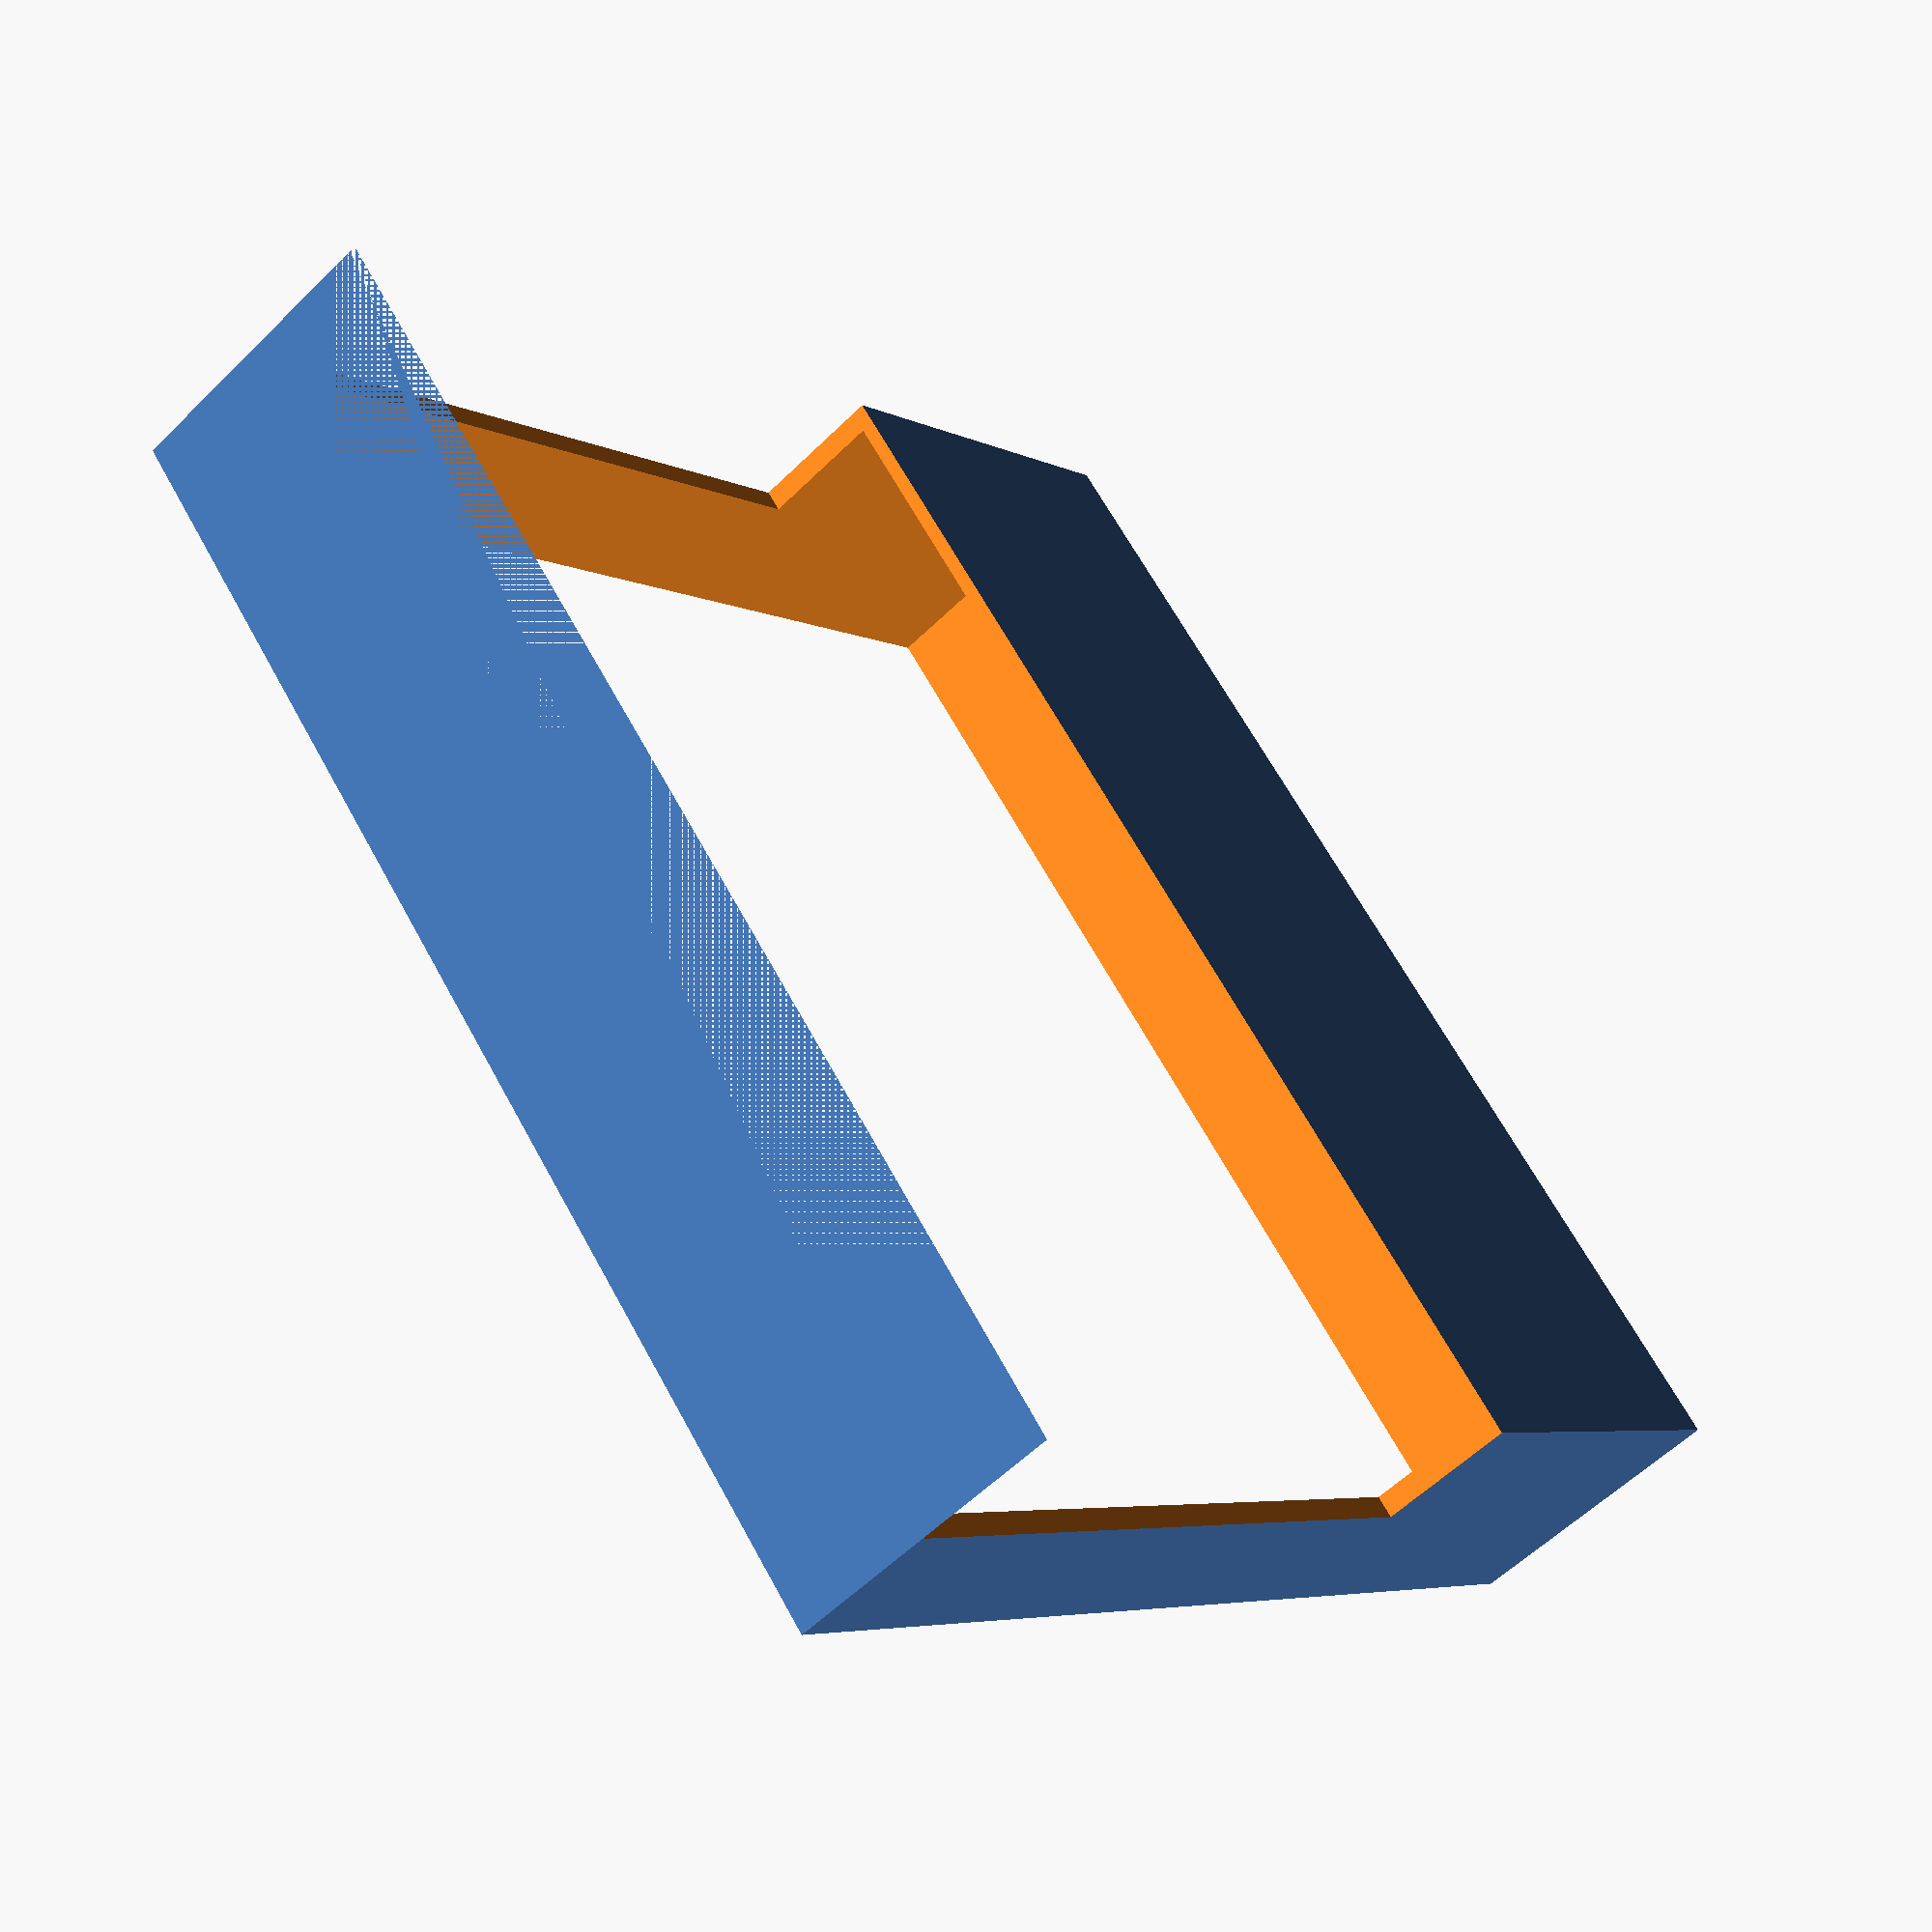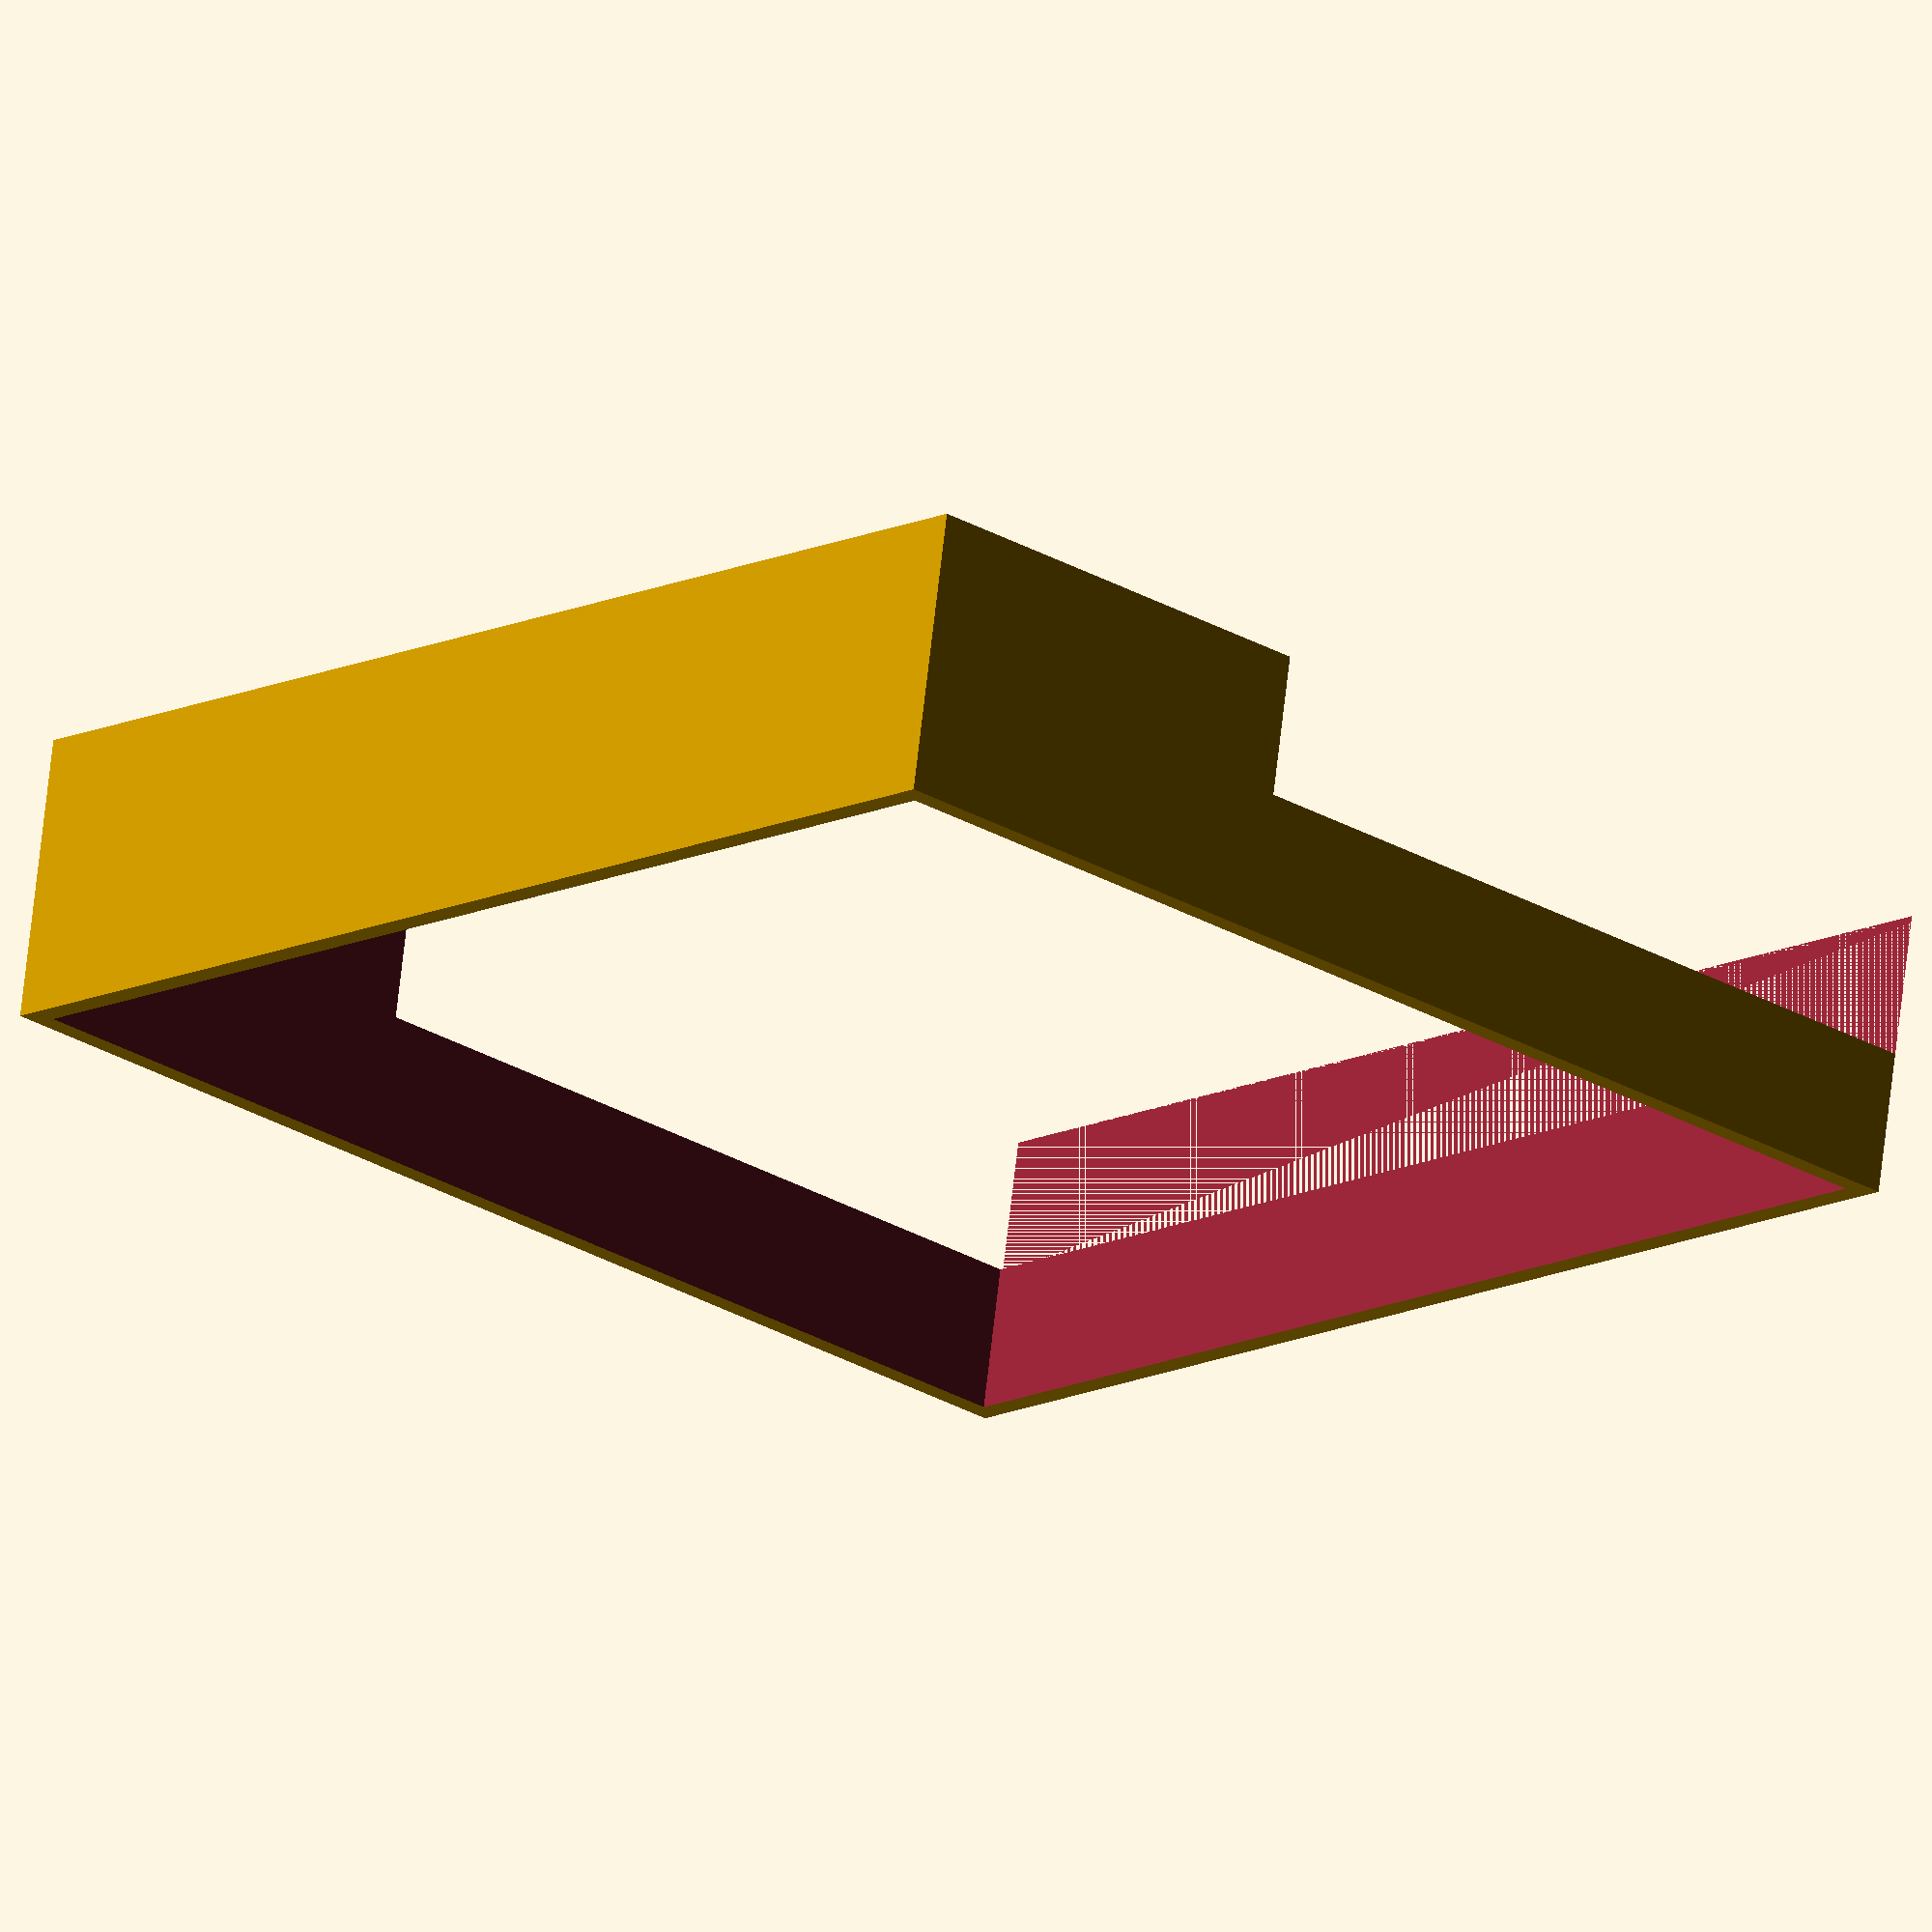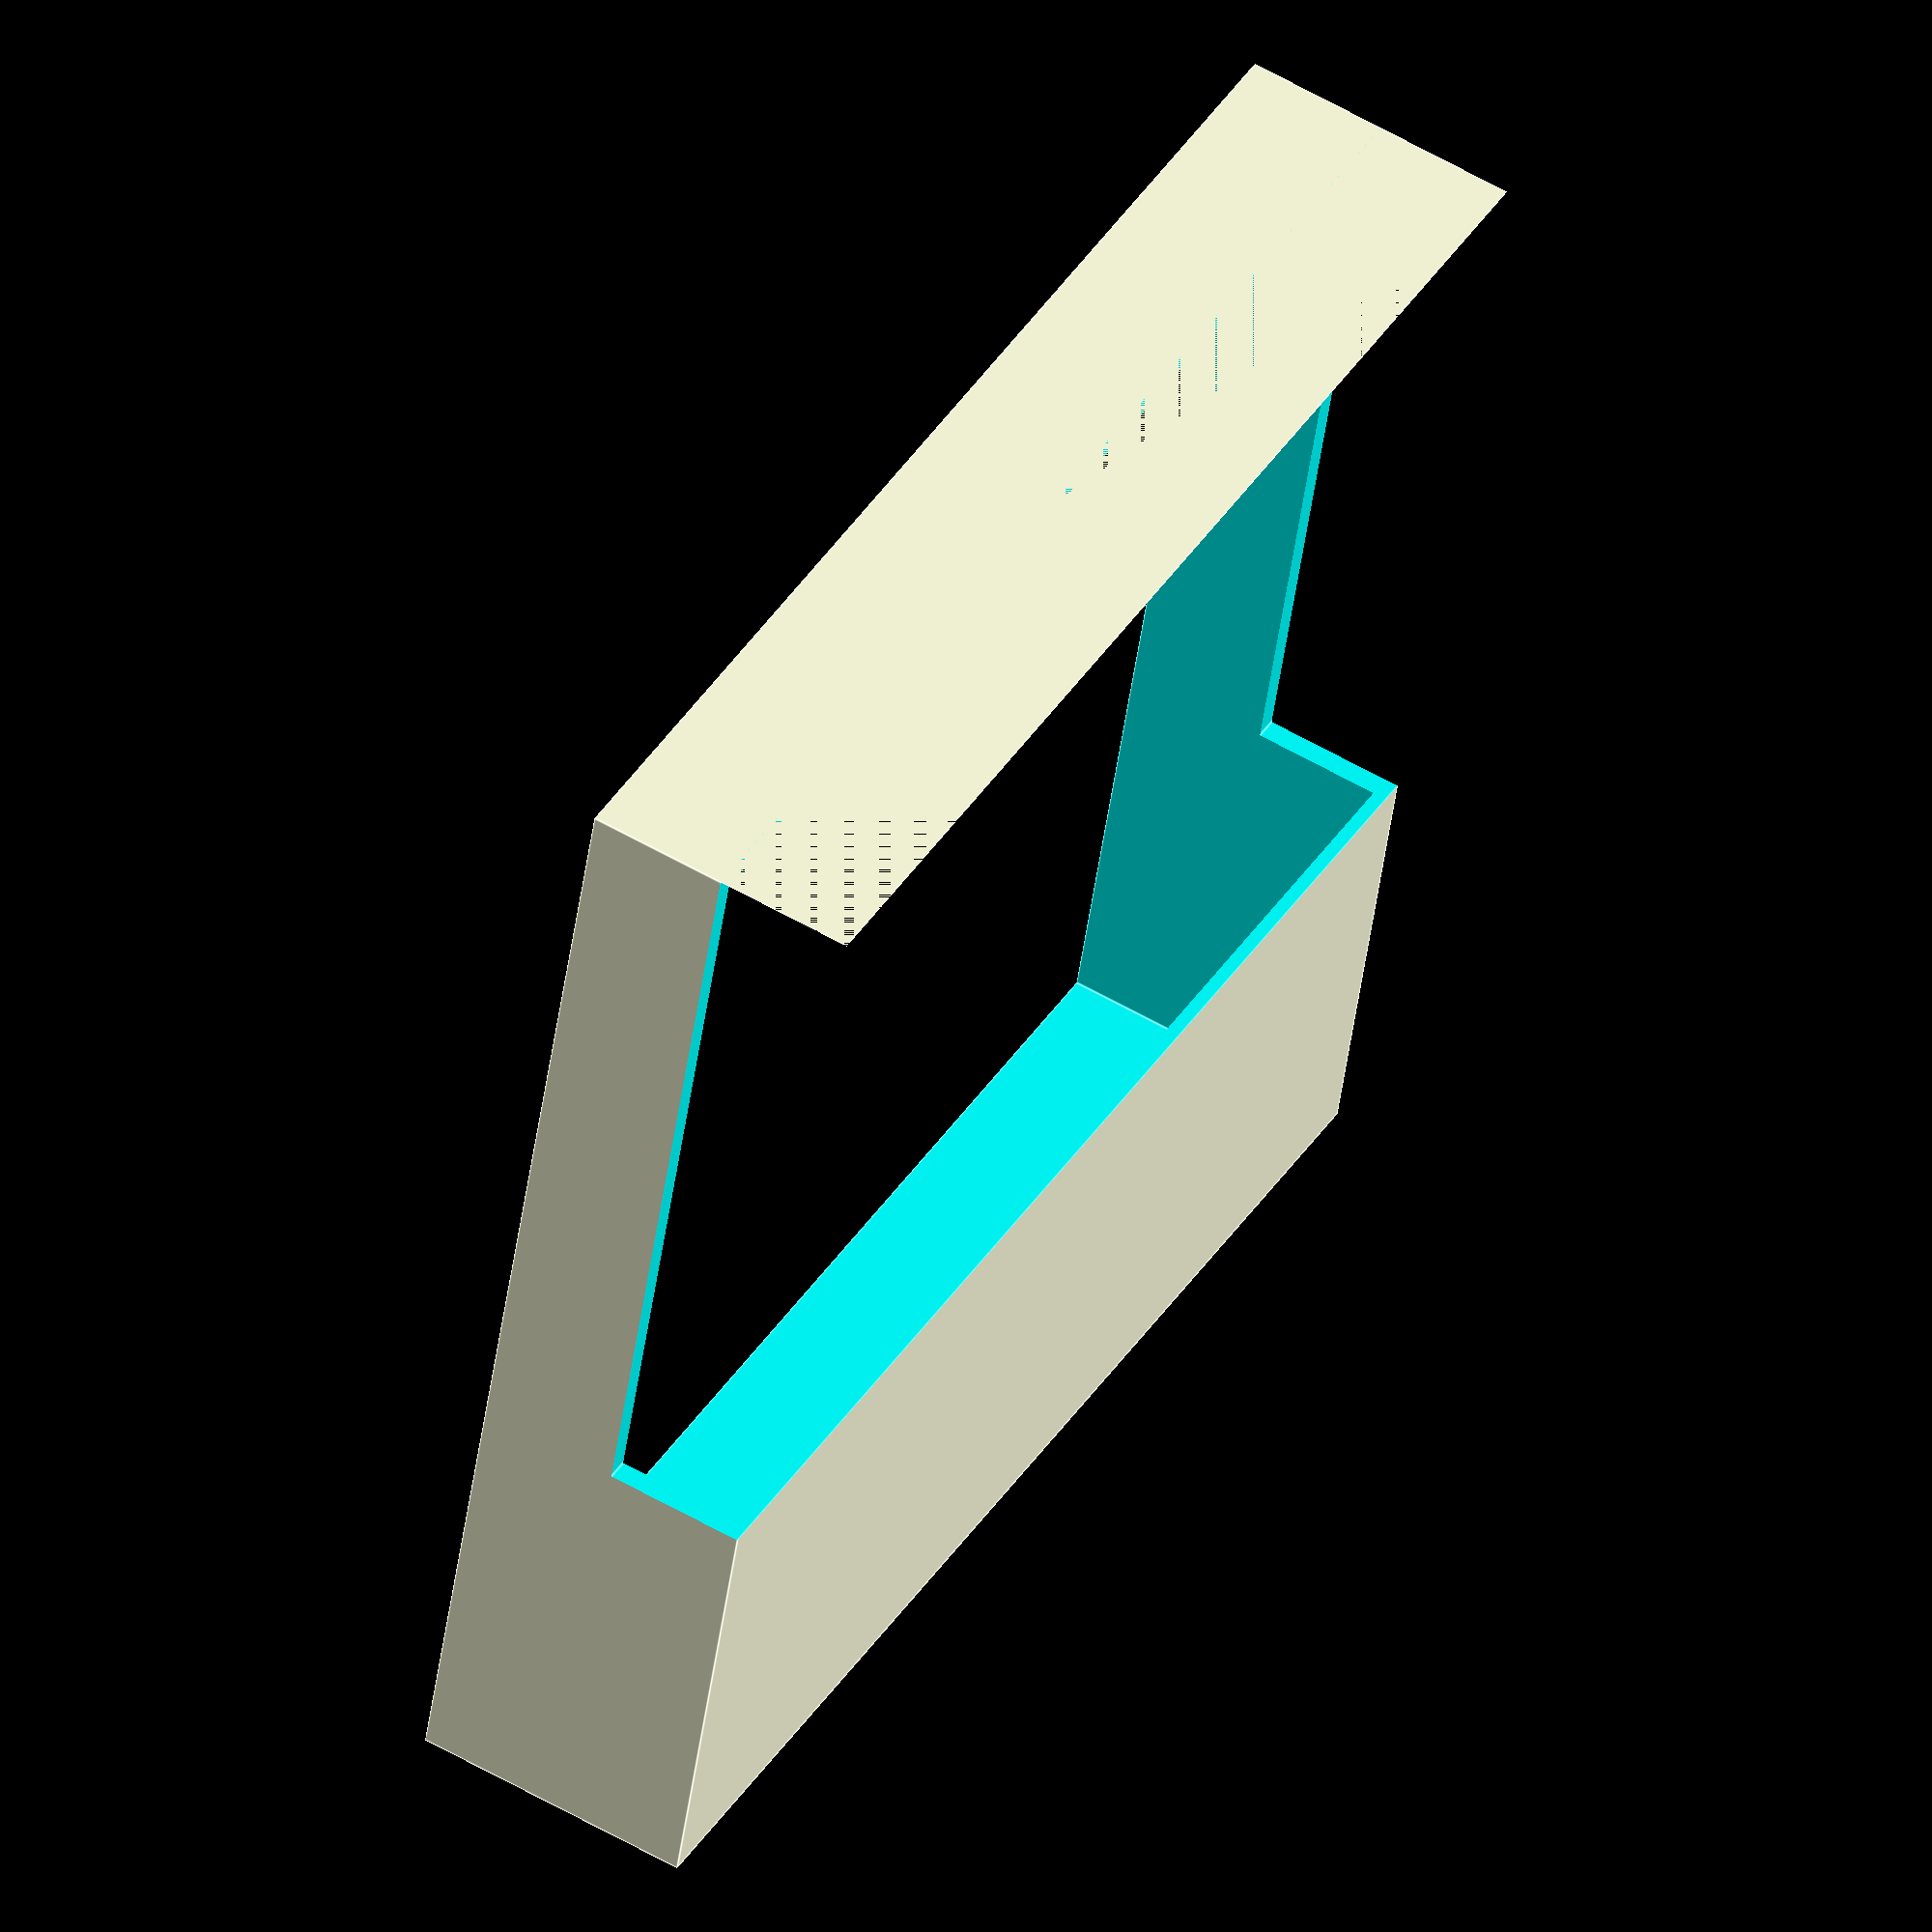
<openscad>

module cover(){
    difference(){
    translate([0, 0, 10])cube([90, 90, 20],center=true);
    translate([0, 0, 20-19/2])cube([86.8, 86.8, 19.01],center=true);
    //
    translate([90/2-(90-32)/2, 0, 5])cube([90-32, 99, 10.01],center=true);
    }
}


cover();
</openscad>
<views>
elev=57.1 azim=41.9 roll=135.6 proj=p view=wireframe
elev=289.4 azim=42.8 roll=6.5 proj=o view=wireframe
elev=302.2 azim=255.6 roll=121.0 proj=o view=edges
</views>
